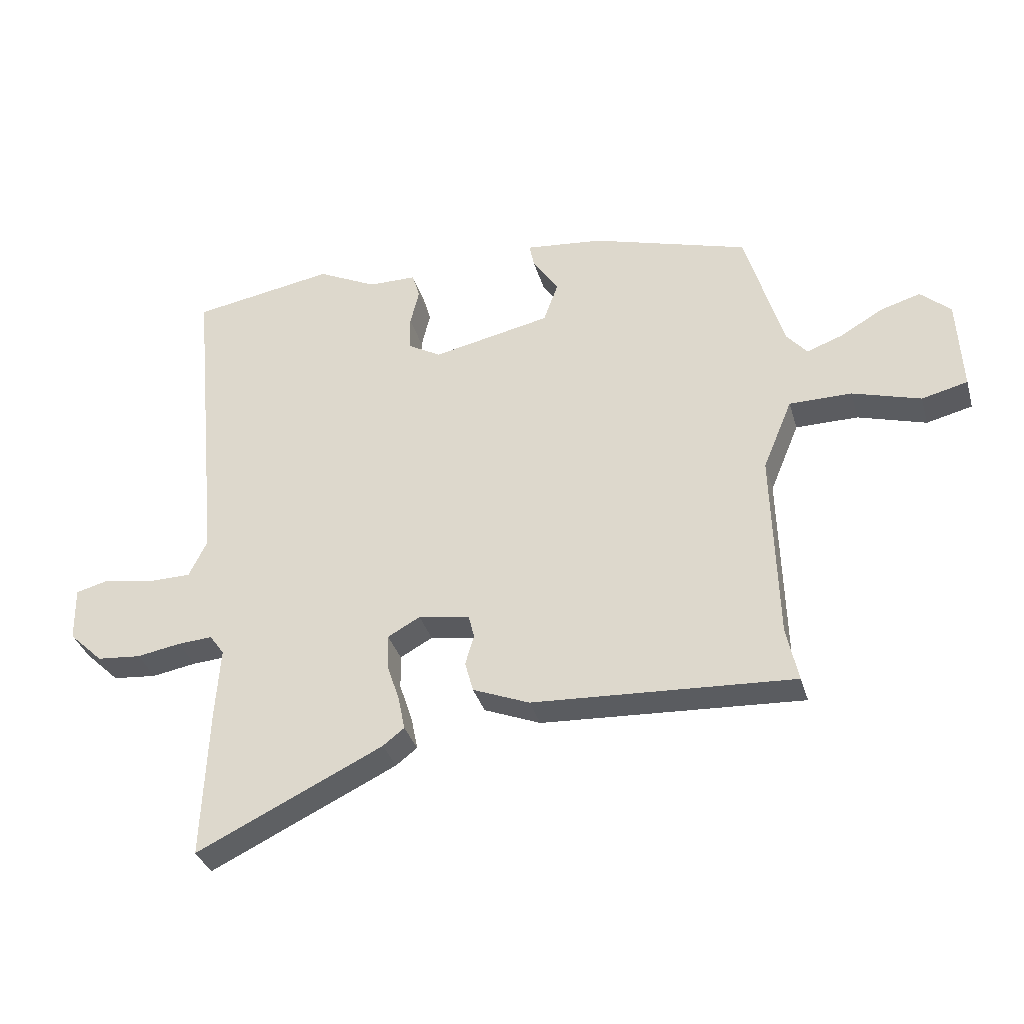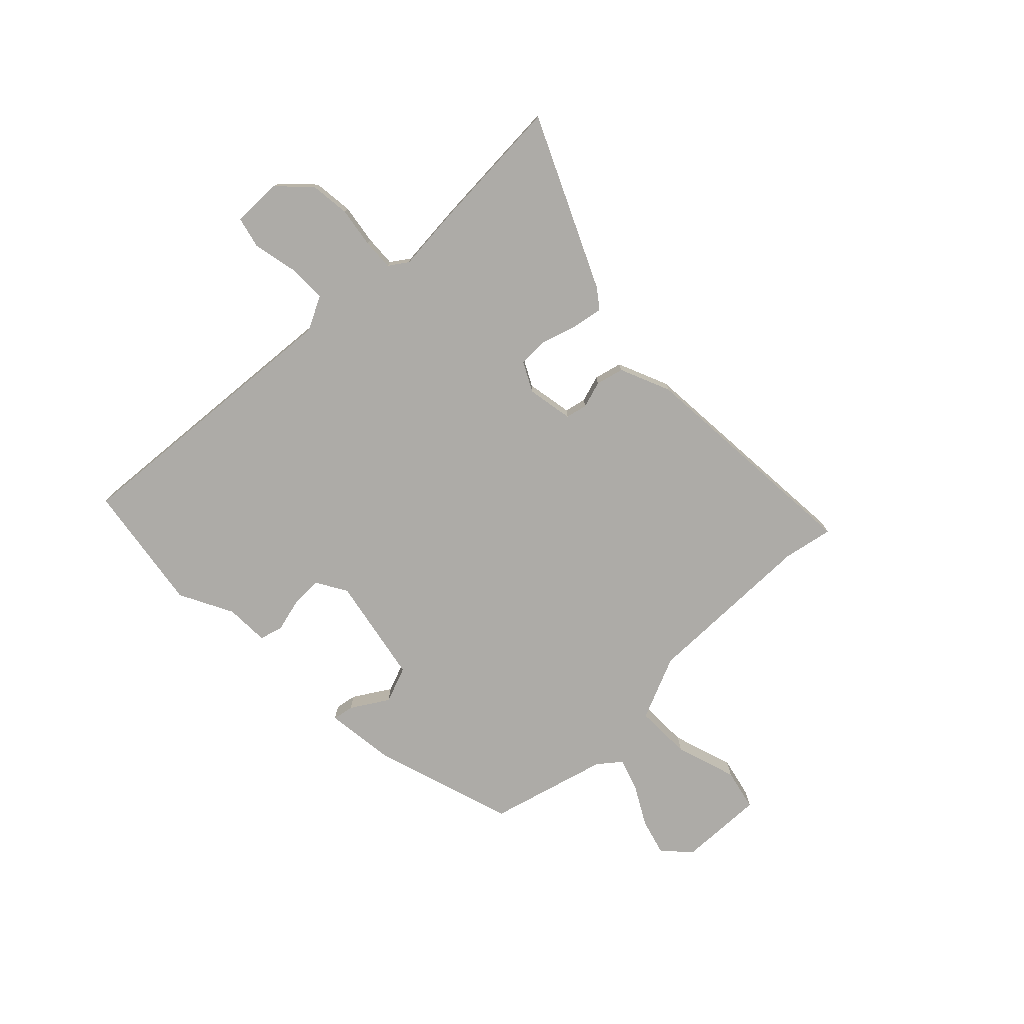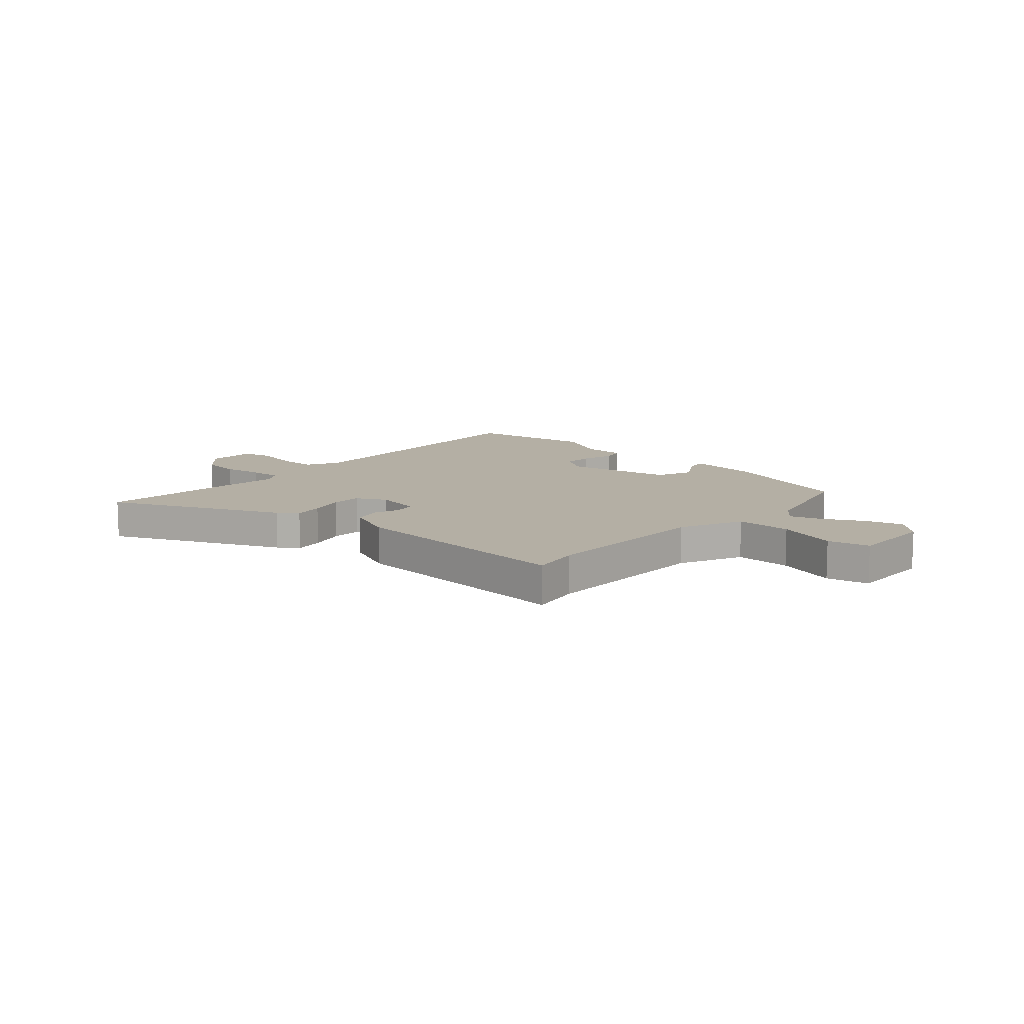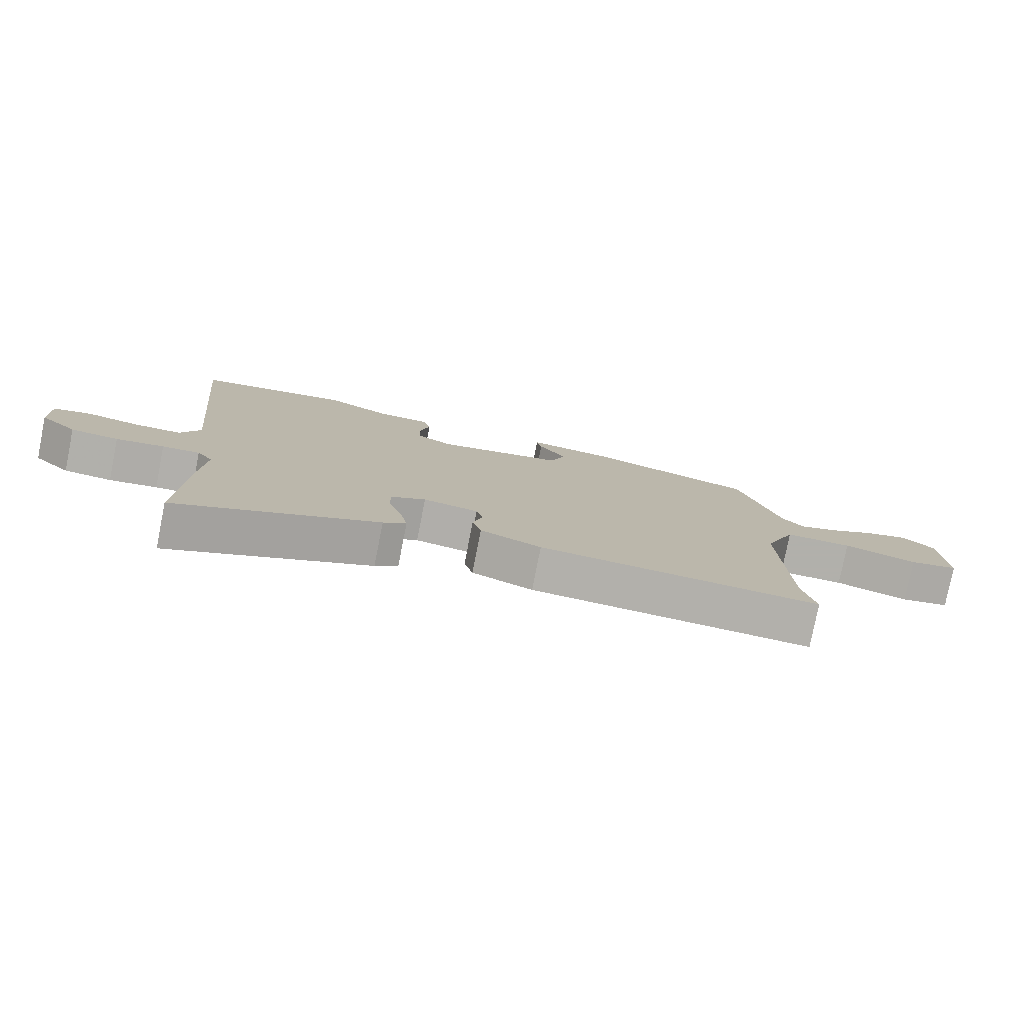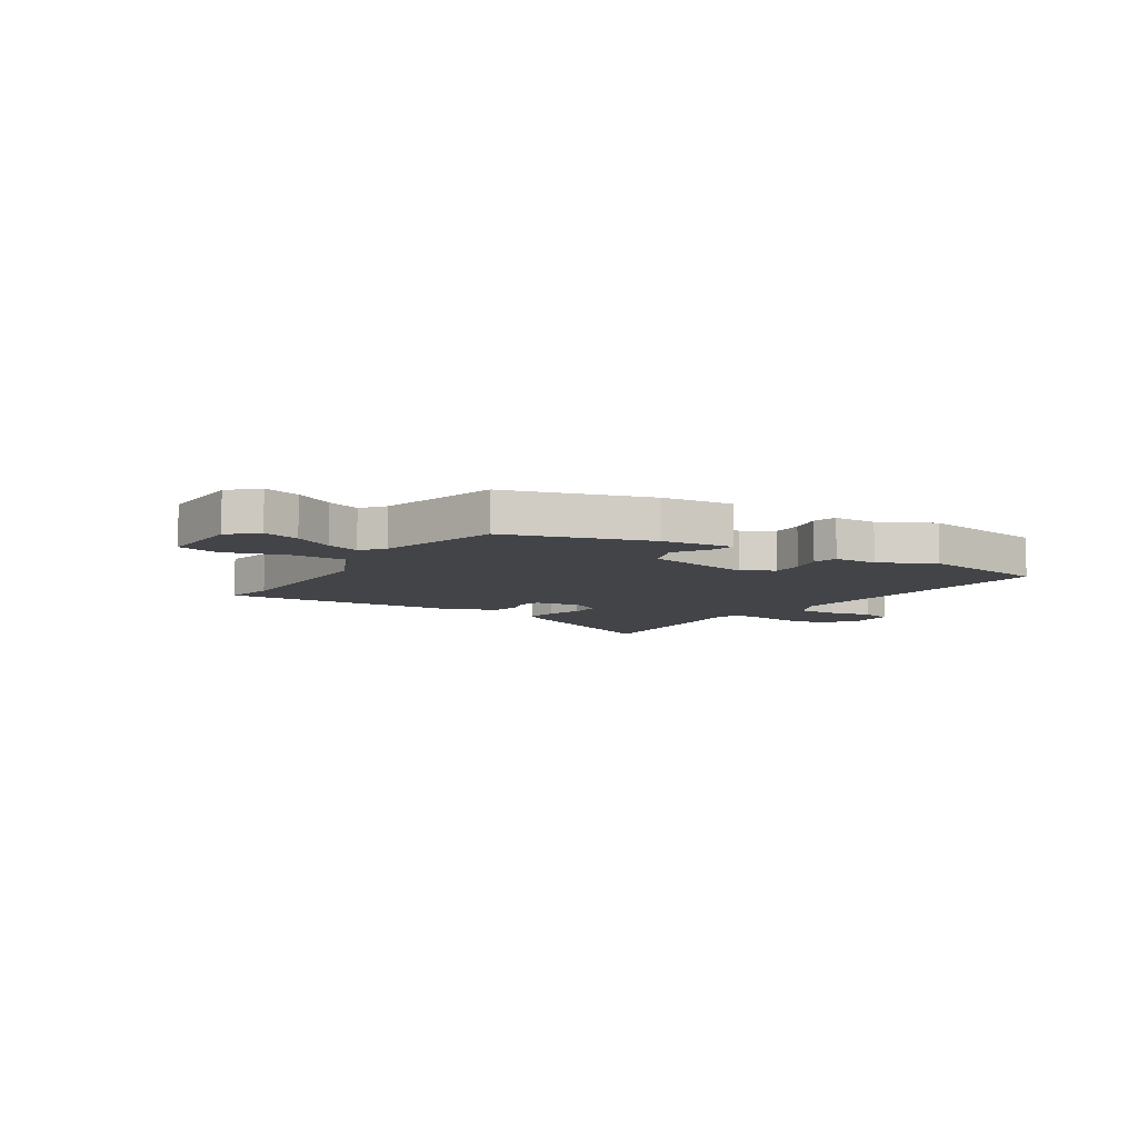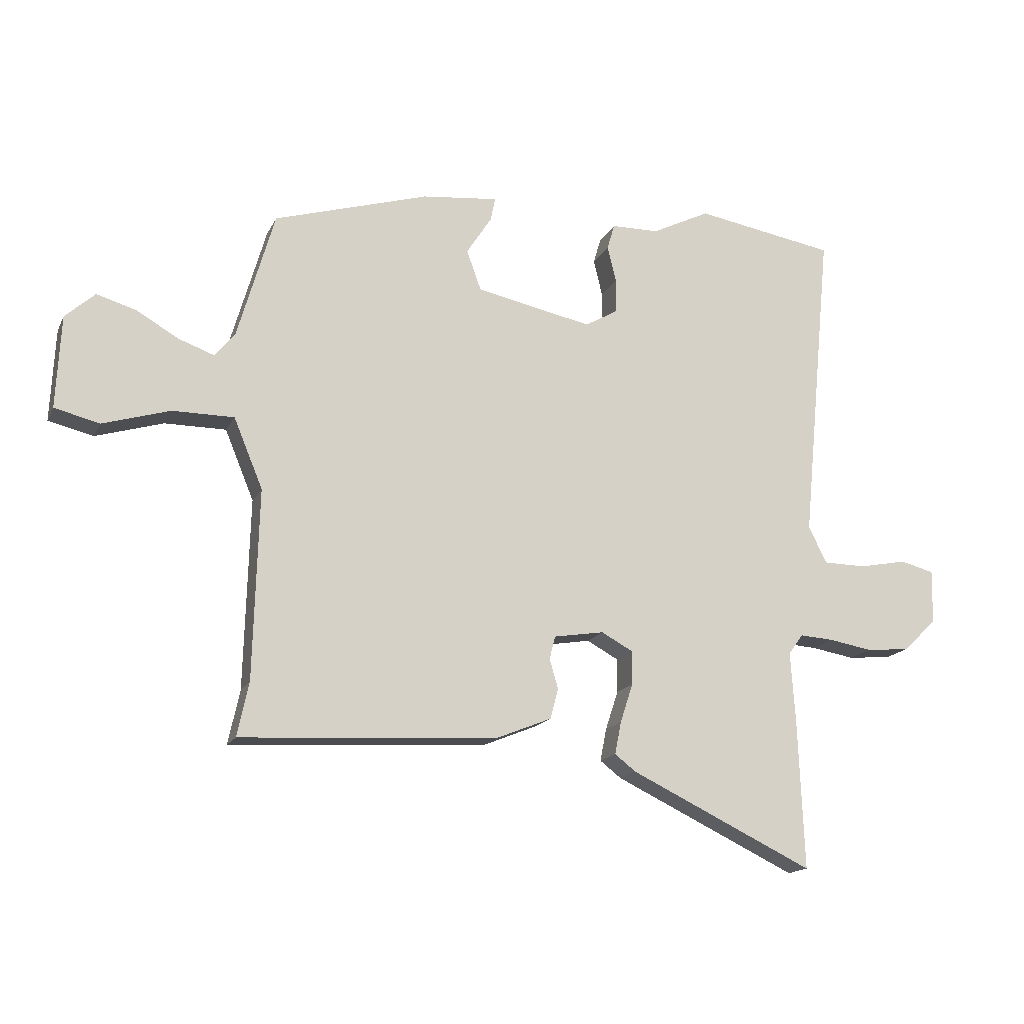
<metadata>
{"format":"obj","ext":"obj","renderer":"f3d","projection":"perspective","resolution":1024,"background":"white","views":[{"elev":-34.7,"azim":-164.4,"up":"+Z"},{"elev":-76.4,"azim":135.2,"up":"+Y"},{"elev":11.3,"azim":-136.5,"up":"+Y"},{"elev":-78.5,"azim":168.8,"up":"+Z"},{"elev":-8.0,"azim":-32.0,"up":"+Y"},{"elev":-16.1,"azim":-18.9,"up":"+Z"}]}
</metadata>
<code>
v -0.463 0.07 0.401
v -0.196 0.07 0.481
v -0.064 0.07 0.495
v -0.072 0.07 0.455
v -0.116 0.07 0.387
v -0.091 0.07 0.318
v 0.11 0.07 0.276
v 0.167 0.07 0.309
v 0.167 0.07 0.368
v 0.152 0.07 0.431
v 0.165 0.07 0.475
v 0.247 0.07 0.476
v 0.348 0.07 0.526
v 0.59 0.07 0.485
v 0.537 0.07 -0.062
v 0.568 0.07 -0.126
v 0.642 0.07 -0.127
v 0.725 0.07 -0.111
v 0.783 0.07 -0.126
v 0.781 0.07 -0.219
v 0.723 0.07 -0.275
v 0.648 0.07 -0.282
v 0.573 0.07 -0.269
v 0.514 0.07 -0.265
v 0.489 0.07 -0.3
v 0.497 0.07 -0.421
v 0.507 0.07 -0.679
v 0.19 0.07 -0.527
v 0.154 0.07 -0.499
v 0.165 0.07 -0.443
v 0.187 0.07 -0.376
v 0.188 0.07 -0.318
v 0.133 0.07 -0.288
v 0.046 0.07 -0.302
v 0.036 0.07 -0.342
v 0.051 0.07 -0.393
v 0.037 0.07 -0.445
v -0.059 0.07 -0.484
v -0.502 0.07 -0.509
v -0.482 0.07 -0.416
v -0.473 0.07 -0.089
v -0.523 0.07 0.032
v -0.629 0.07 0.032
v -0.745 0.07 -0.003
v -0.823 0.07 0.016
v -0.815 0.07 0.176
v -0.764 0.07 0.222
v -0.696 0.07 0.202
v -0.623 0.07 0.16
v -0.562 0.07 0.138
v -0.527 0.07 0.18
v -0.463 0 0.401
v -0.196 0 0.481
v -0.064 0 0.495
v -0.072 0 0.455
v -0.116 0 0.387
v -0.091 0 0.318
v 0.11 0 0.276
v 0.167 0 0.309
v 0.167 0 0.368
v 0.152 0 0.431
v 0.165 0 0.475
v 0.247 0 0.476
v 0.348 0 0.526
v 0.59 0 0.485
v 0.537 0 -0.062
v 0.568 0 -0.126
v 0.642 0 -0.127
v 0.725 0 -0.111
v 0.783 0 -0.126
v 0.781 0 -0.219
v 0.723 0 -0.275
v 0.648 0 -0.282
v 0.573 0 -0.269
v 0.514 0 -0.265
v 0.489 0 -0.3
v 0.497 0 -0.421
v 0.507 0 -0.679
v 0.19 0 -0.527
v 0.154 0 -0.499
v 0.165 0 -0.443
v 0.187 0 -0.376
v 0.188 0 -0.318
v 0.133 0 -0.288
v 0.046 0 -0.302
v 0.036 0 -0.342
v 0.051 0 -0.393
v 0.037 0 -0.445
v -0.059 0 -0.484
v -0.502 0 -0.509
v -0.482 0 -0.416
v -0.473 0 -0.089
v -0.523 0 0.032
v -0.629 0 0.032
v -0.745 0 -0.003
v -0.823 0 0.016
v -0.815 0 0.176
v -0.764 0 0.222
v -0.696 0 0.202
v -0.623 0 0.16
v -0.562 0 0.138
v -0.527 0 0.18
f 46 47 48 49
f 46 49 50
f 43 44 45 46
f 42 43 46 50
f 41 42 50 51
f 37 38 39 40
f 35 36 37 40
f 34 35 40 41
f 33 34 41 51
f 28 29 30 31
f 28 31 32
f 25 26 27 28
f 24 25 28 32
f 20 21 22 23
f 20 23 24
f 17 18 19 20
f 16 17 20 24
f 15 16 24 32
f 12 13 14 15
f 9 10 11 12
f 8 9 12 15
f 7 8 15 32
f 2 3 4 5
f 2 5 6
f 1 2 6
f 51 1 6
f 32 33 51
f 6 7 32 51
f 100 99 98 97
f 101 100 97
f 97 96 95 94
f 101 97 94 93
f 102 101 93 92
f 91 90 89 88
f 91 88 87 86
f 92 91 86 85
f 102 92 85 84
f 82 81 80 79
f 83 82 79
f 79 78 77 76
f 83 79 76 75
f 74 73 72 71
f 75 74 71
f 71 70 69 68
f 75 71 68 67
f 83 75 67 66
f 66 65 64 63
f 63 62 61 60
f 66 63 60 59
f 83 66 59 58
f 56 55 54 53
f 57 56 53
f 57 53 52
f 57 52 102
f 102 84 83
f 102 83 58 57
f 1 52 53 2
f 2 53 54 3
f 3 54 55 4
f 4 55 56 5
f 5 56 57 6
f 6 57 58 7
f 7 58 59 8
f 8 59 60 9
f 9 60 61 10
f 10 61 62 11
f 11 62 63 12
f 12 63 64 13
f 13 64 65 14
f 14 65 66 15
f 15 66 67 16
f 16 67 68 17
f 17 68 69 18
f 18 69 70 19
f 19 70 71 20
f 20 71 72 21
f 21 72 73 22
f 22 73 74 23
f 23 74 75 24
f 24 75 76 25
f 25 76 77 26
f 26 77 78 27
f 27 78 79 28
f 28 79 80 29
f 29 80 81 30
f 30 81 82 31
f 31 82 83 32
f 32 83 84 33
f 33 84 85 34
f 34 85 86 35
f 35 86 87 36
f 36 87 88 37
f 37 88 89 38
f 38 89 90 39
f 39 90 91 40
f 40 91 92 41
f 41 92 93 42
f 42 93 94 43
f 43 94 95 44
f 44 95 96 45
f 45 96 97 46
f 46 97 98 47
f 47 98 99 48
f 48 99 100 49
f 49 100 101 50
f 50 101 102 51
f 51 102 52 1

</code>
